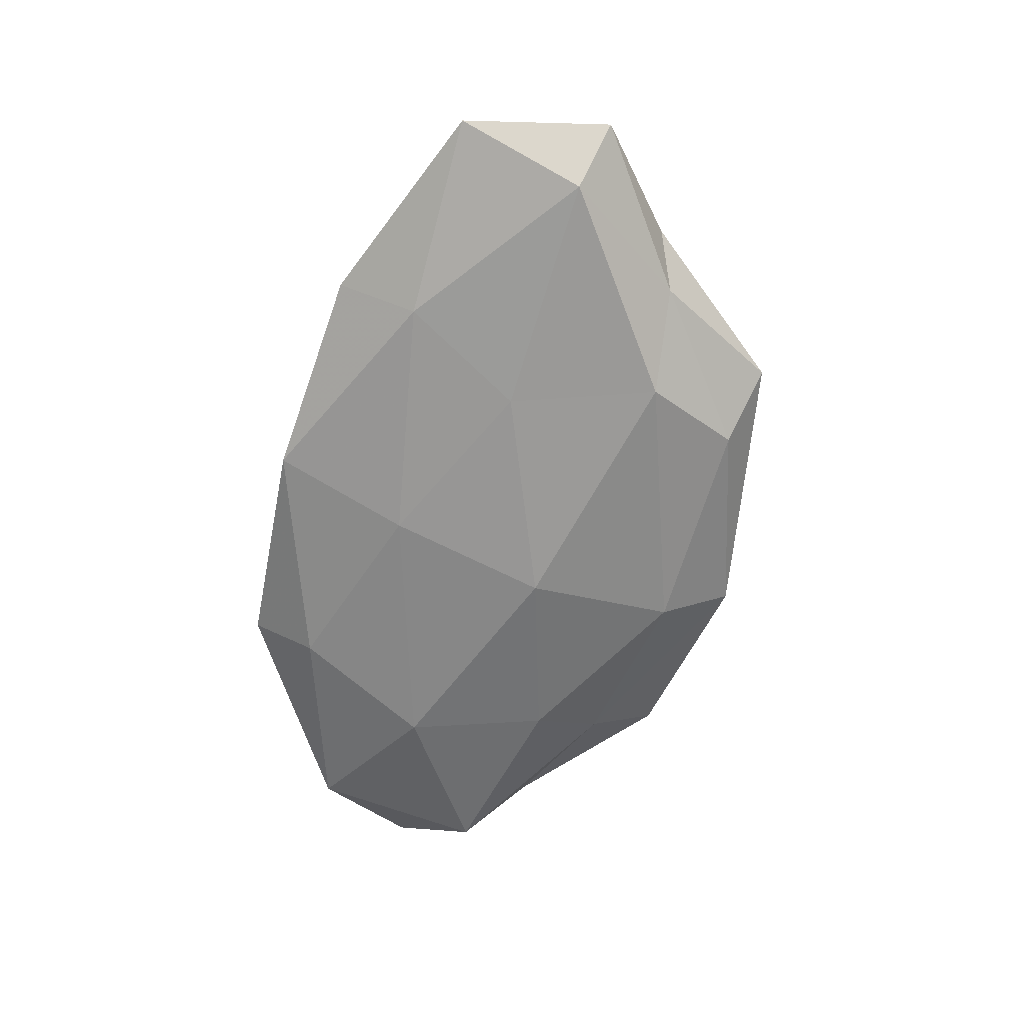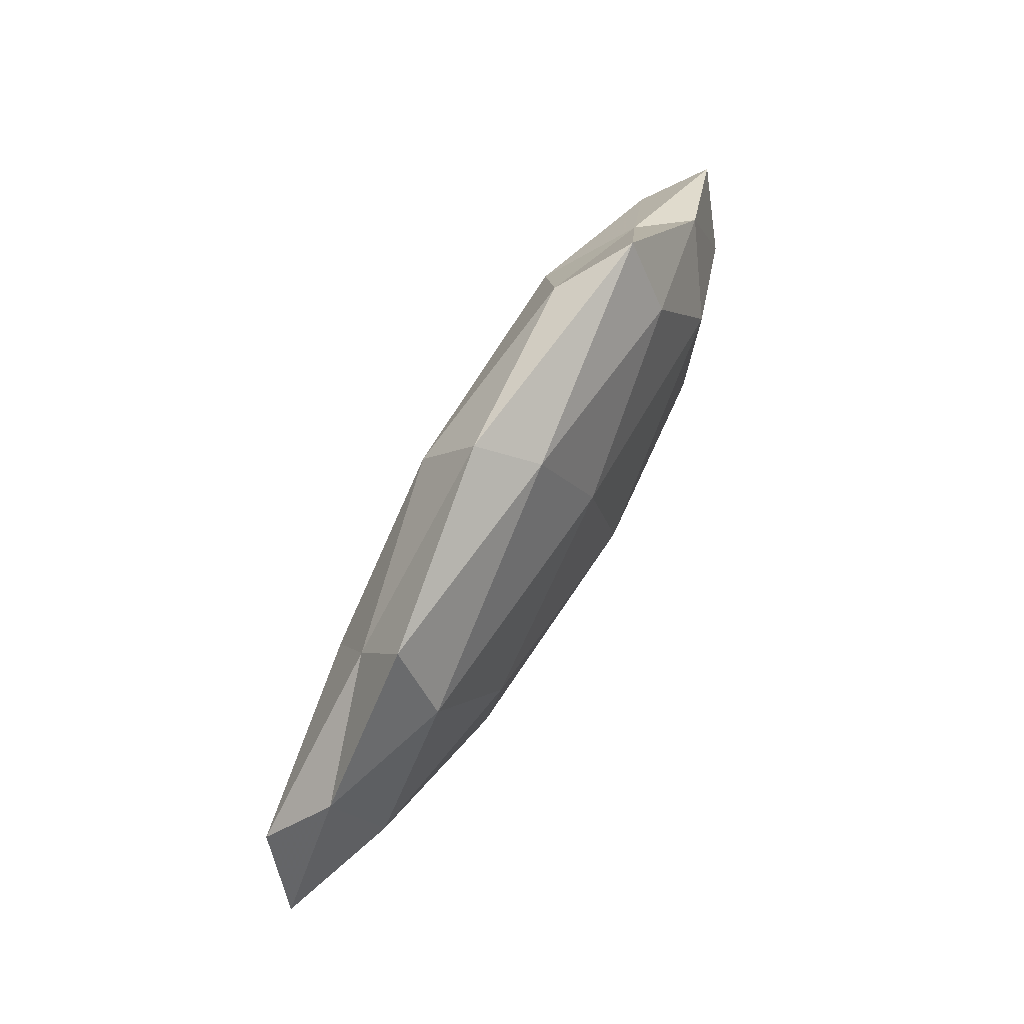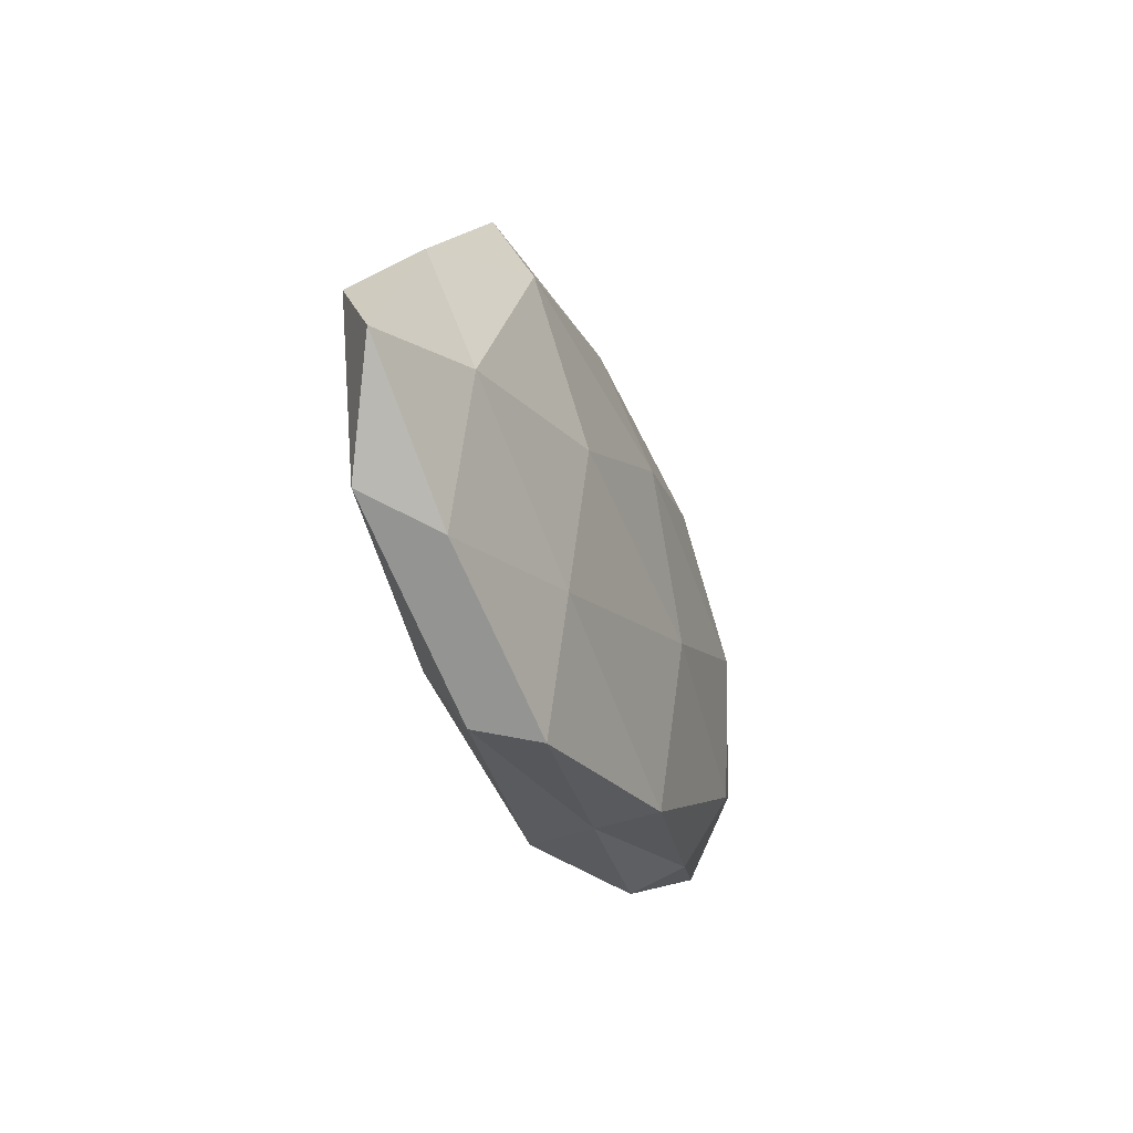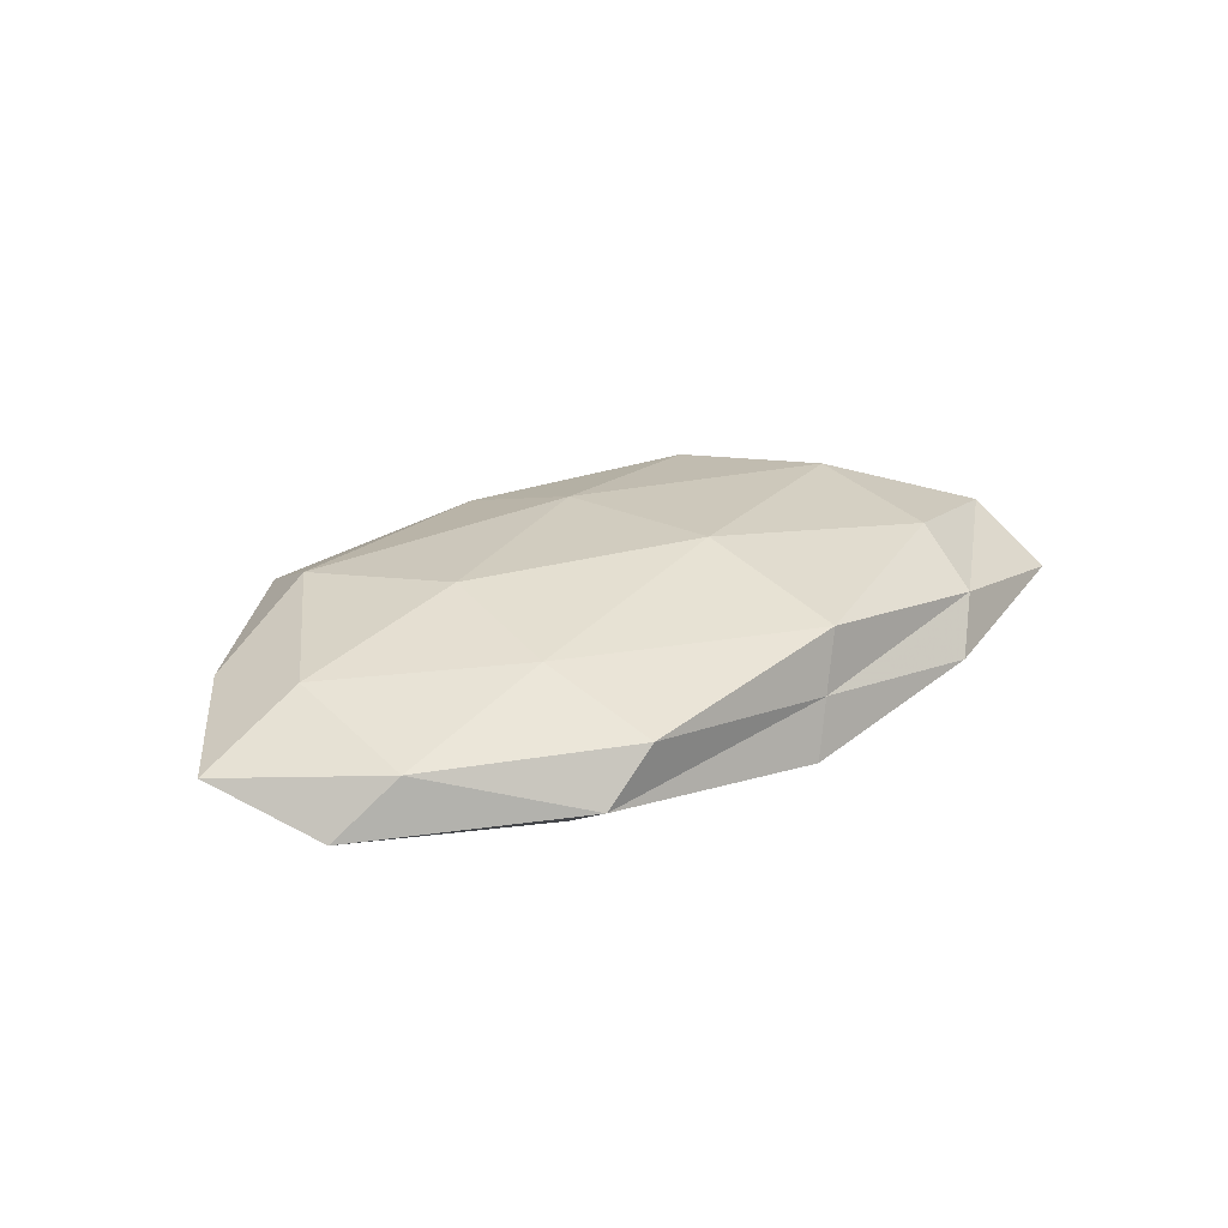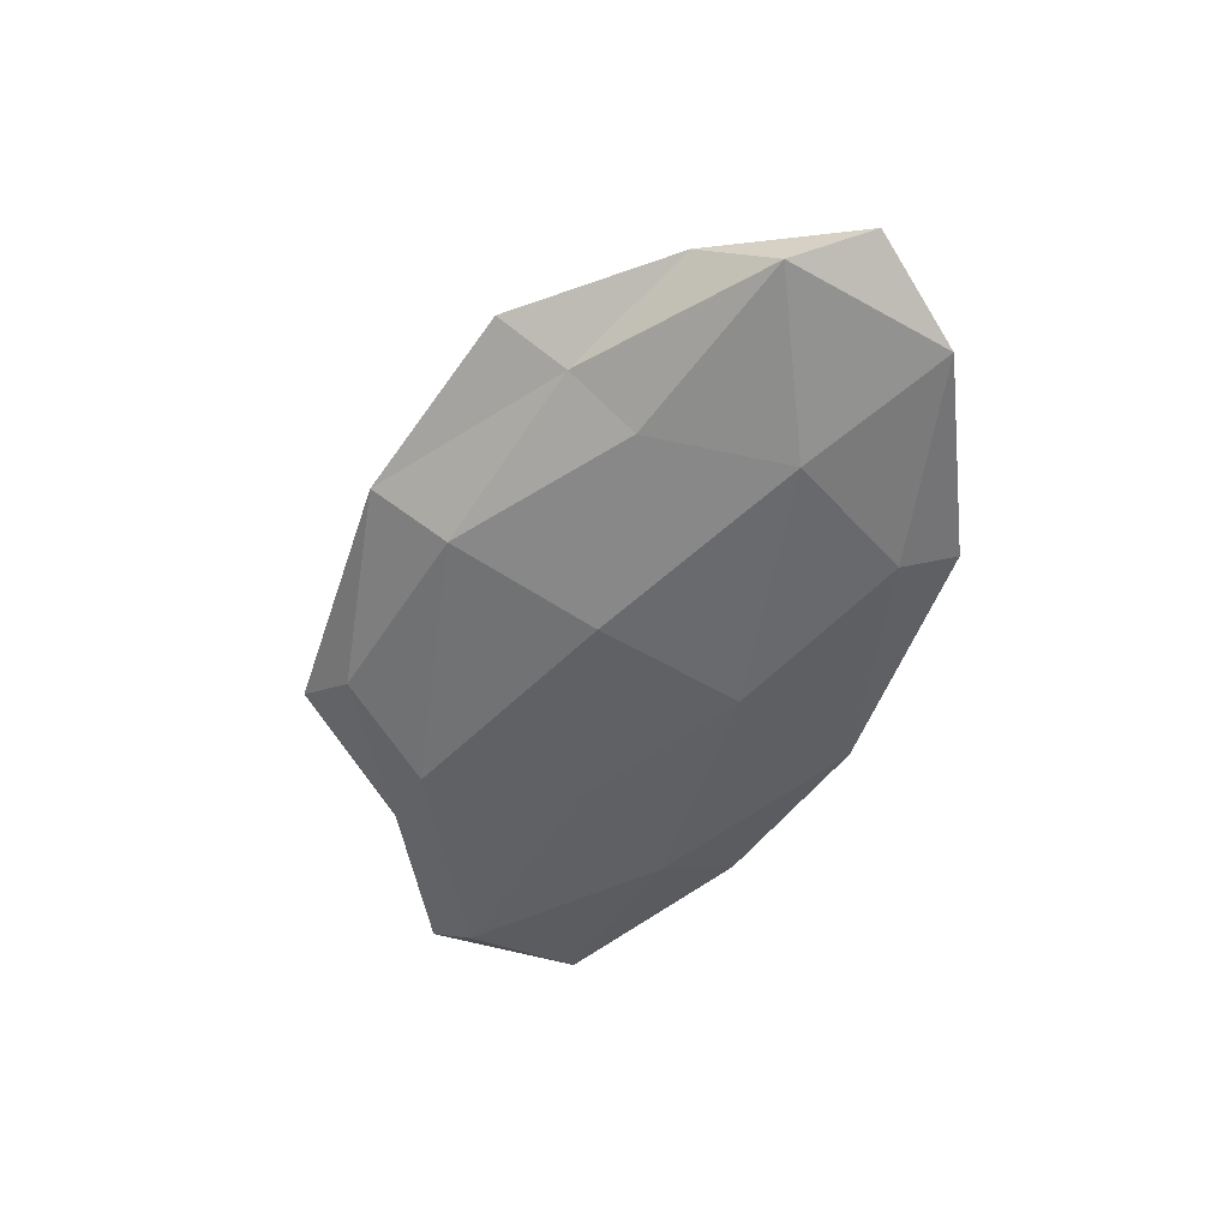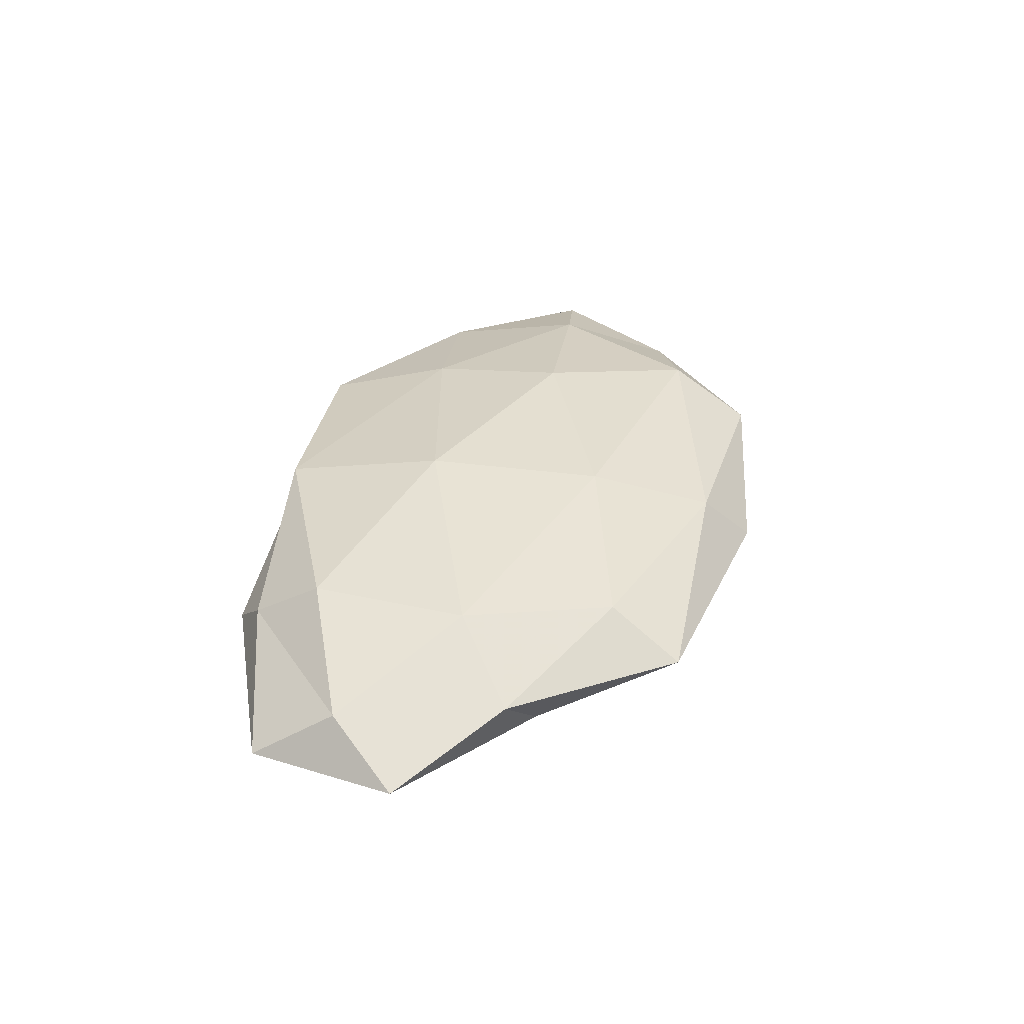
<metadata>
{"format":"obj","ext":"obj","renderer":"f3d","projection":"perspective","resolution":1024,"background":"white","views":[{"elev":-64.7,"azim":78.2,"up":"+Z"},{"elev":68.9,"azim":-60.6,"up":"+Y"},{"elev":-30.9,"azim":-69.7,"up":"+Y"},{"elev":27.8,"azim":-36.1,"up":"+Z"},{"elev":-53.2,"azim":-113.7,"up":"+Z"},{"elev":35.7,"azim":105.7,"up":"+Z"}]}
</metadata>
<code>
v 0.008643 -0.02718 0.008071
v 0.006564 -0.007045 0.01183
v -0.05842 -0.003594 0.0009281
v -0.02558 -0.03108 -0.001551
v 0.02542 0.02279 0.006868
v 0.05165 -0.005933 0.003976
v 0.0291 -0.01747 -0.007434
v -0.005859 0.006507 -0.01194
v -0.002844 0.02969 0.005294
v -0.02258 -0.01526 0.00838
v 0.00351 -0.03124 -0.005929
v -0.03125 0.02993 0.002405
v -0.03256 0.01951 0.008023
v 0.03508 0.005578 0.0092
v 0.05427 -0.01597 -0.002441
v -0.0426 -0.01866 0.003088
v 0.04372 0.01361 0.00291
v -0.007794 0.02583 -0.008186
v -0.03342 -0.005757 -0.009317
v -0.05338 0.005825 -0.004578
v 0.02005 -0.002412 -0.009716
v -0.02233 0.002367 0.01065
v 0.03417 -0.01429 0.008665
v 0.05745 0.003144 -0.001315
v 0.03396 -0.02302 0.002966
v 0.01871 0.02876 -0.004864
v -0.006747 0.03536 -0.001563
v -0.001245 -0.01381 -0.009724
v 0.02722 0.03204 0.001192
v -0.04433 -0.0006529 0.006383
v -0.04757 0.0138 0.00177
v -0.02457 -0.02288 -0.007198
v -0.02934 0.01214 -0.007958
v 0.05017 0.0003466 -0.007582
v 0.03757 0.0159 -0.003076
v 0.001925 0.01467 0.01016
v 0.02536 0.01637 -0.009637
v -0.03111 0.0211 -0.003165
v 0.006011 -0.02924 0.0009
v 0.02912 -0.02773 -0.0026
v -0.01925 -0.03083 0.004722
v -0.05033 -0.01624 -0.003839
f 1 2 10
f 12 13 9
f 14 17 5
f 6 17 14
f 10 2 22
f 1 23 2
f 14 2 23
f 23 6 14
f 15 24 6
f 6 24 17
f 15 6 25
f 25 23 1
f 25 6 23
f 12 9 27
f 27 26 18
f 11 28 7
f 28 19 8
f 7 28 21
f 21 28 8
f 9 5 29
f 29 5 17
f 9 29 27
f 27 29 26
f 30 3 16
f 30 16 10
f 22 30 10
f 13 30 22
f 12 31 13
f 31 20 3
f 31 3 30
f 31 30 13
f 11 4 32
f 11 32 28
f 28 32 19
f 33 18 8
f 8 19 33
f 20 33 19
f 7 34 15
f 7 21 34
f 15 34 24
f 35 17 24
f 29 17 35
f 26 29 35
f 24 34 35
f 9 36 5
f 13 36 9
f 36 2 14
f 5 36 14
f 36 22 2
f 13 22 36
f 18 37 8
f 8 37 21
f 18 26 37
f 34 21 37
f 35 37 26
f 34 37 35
f 12 27 38
f 27 18 38
f 12 38 31
f 38 20 31
f 38 18 33
f 38 33 20
f 39 4 11
f 25 1 39
f 40 11 7
f 40 7 15
f 40 15 25
f 40 39 11
f 40 25 39
f 41 1 10
f 4 41 16
f 10 16 41
f 39 1 41
f 39 41 4
f 42 16 3
f 4 16 42
f 3 20 42
f 20 19 42
f 32 4 42
f 42 19 32

</code>
